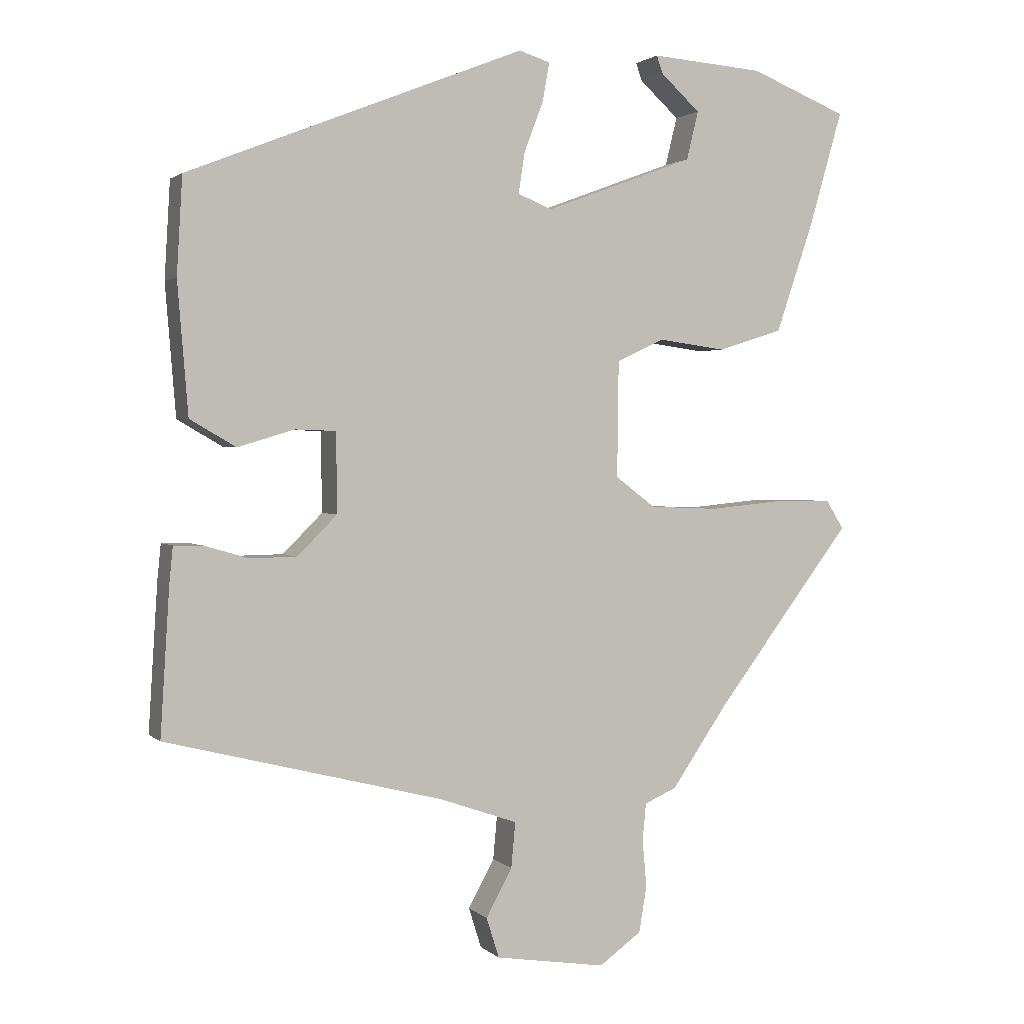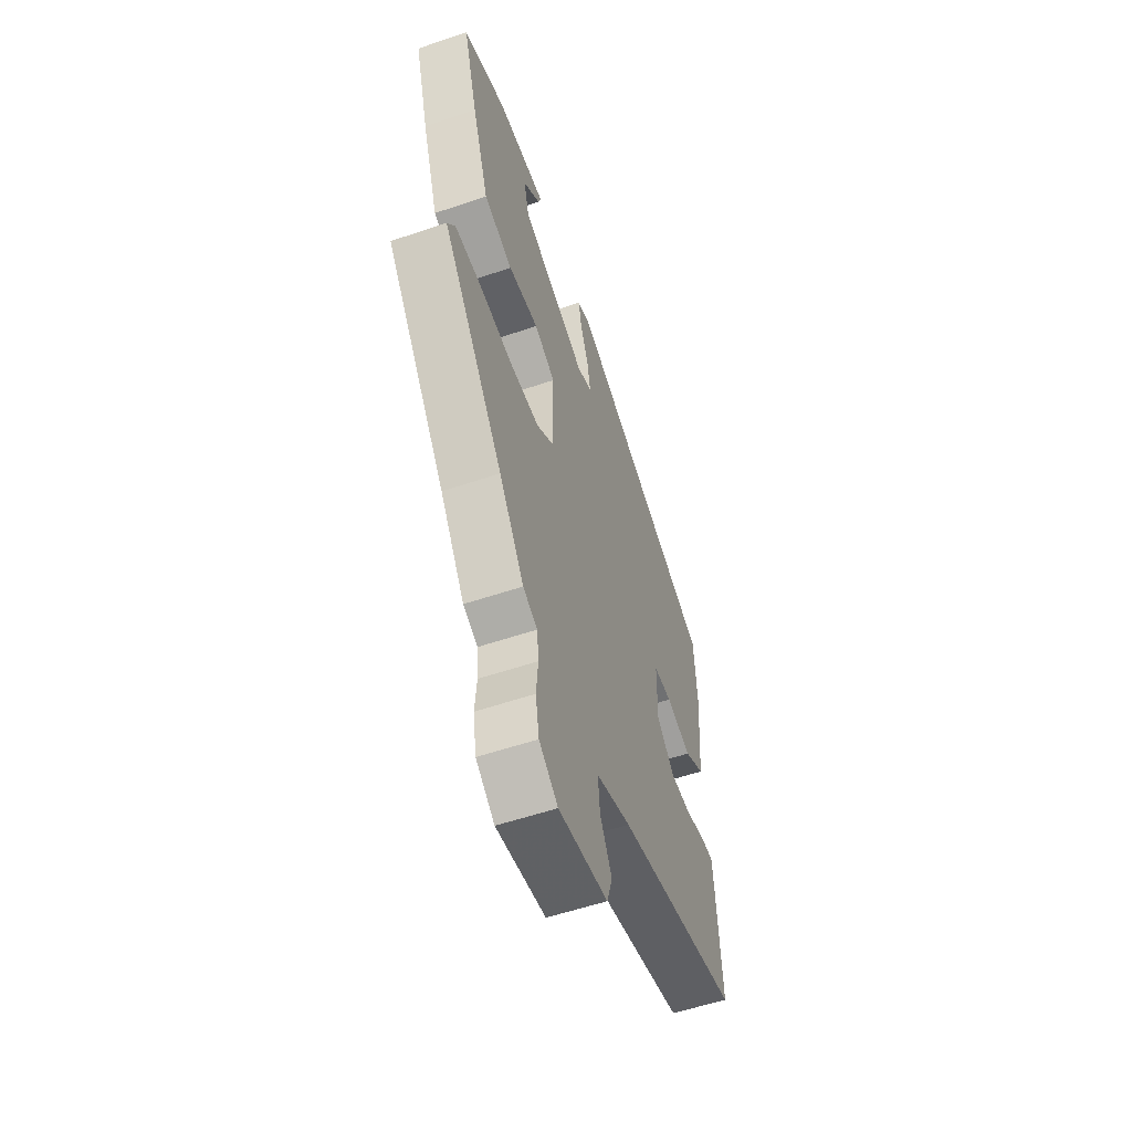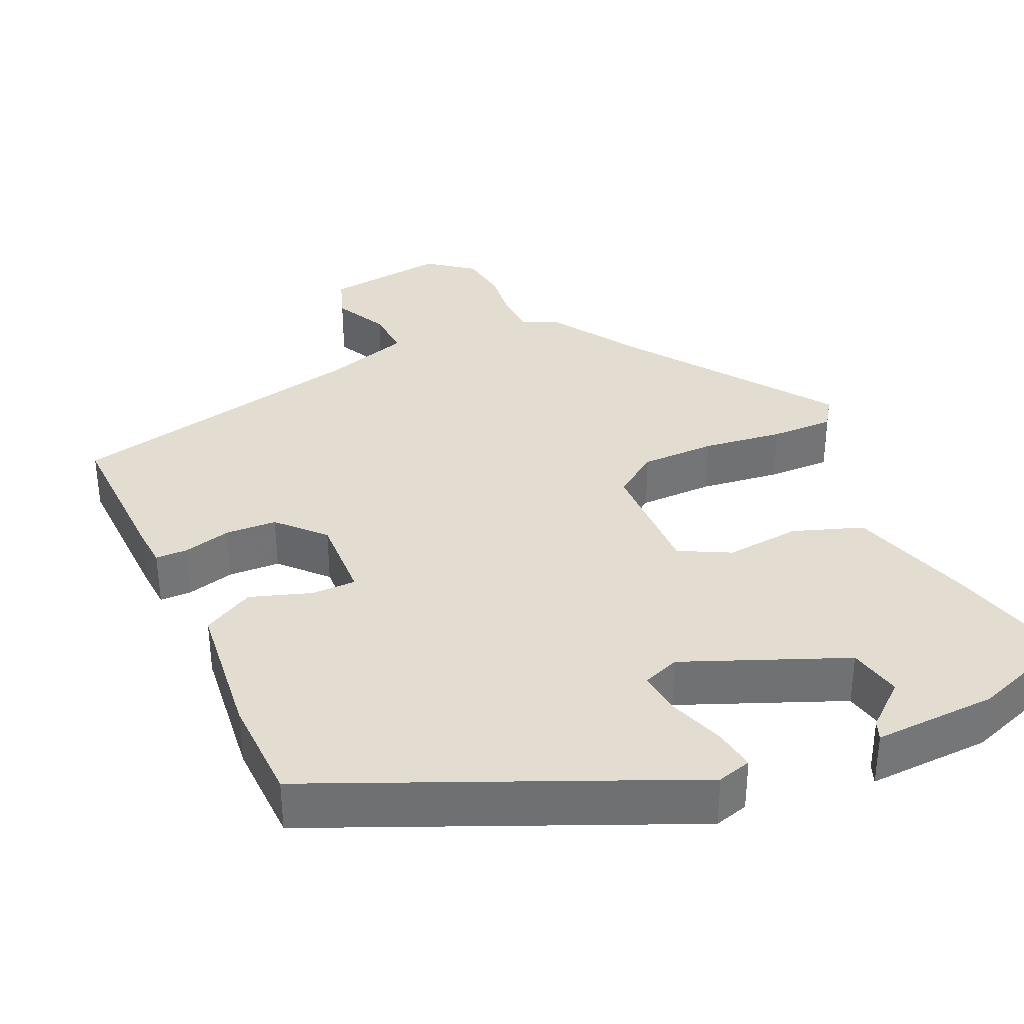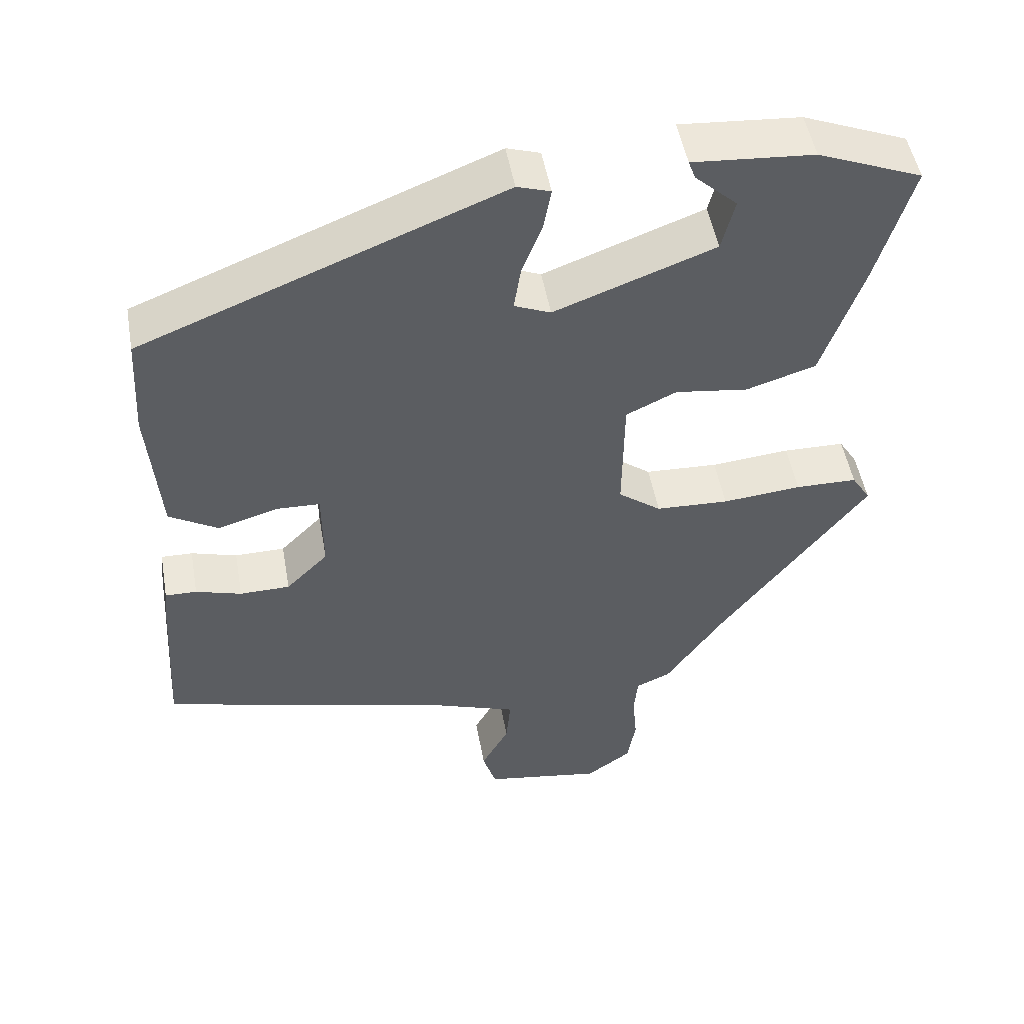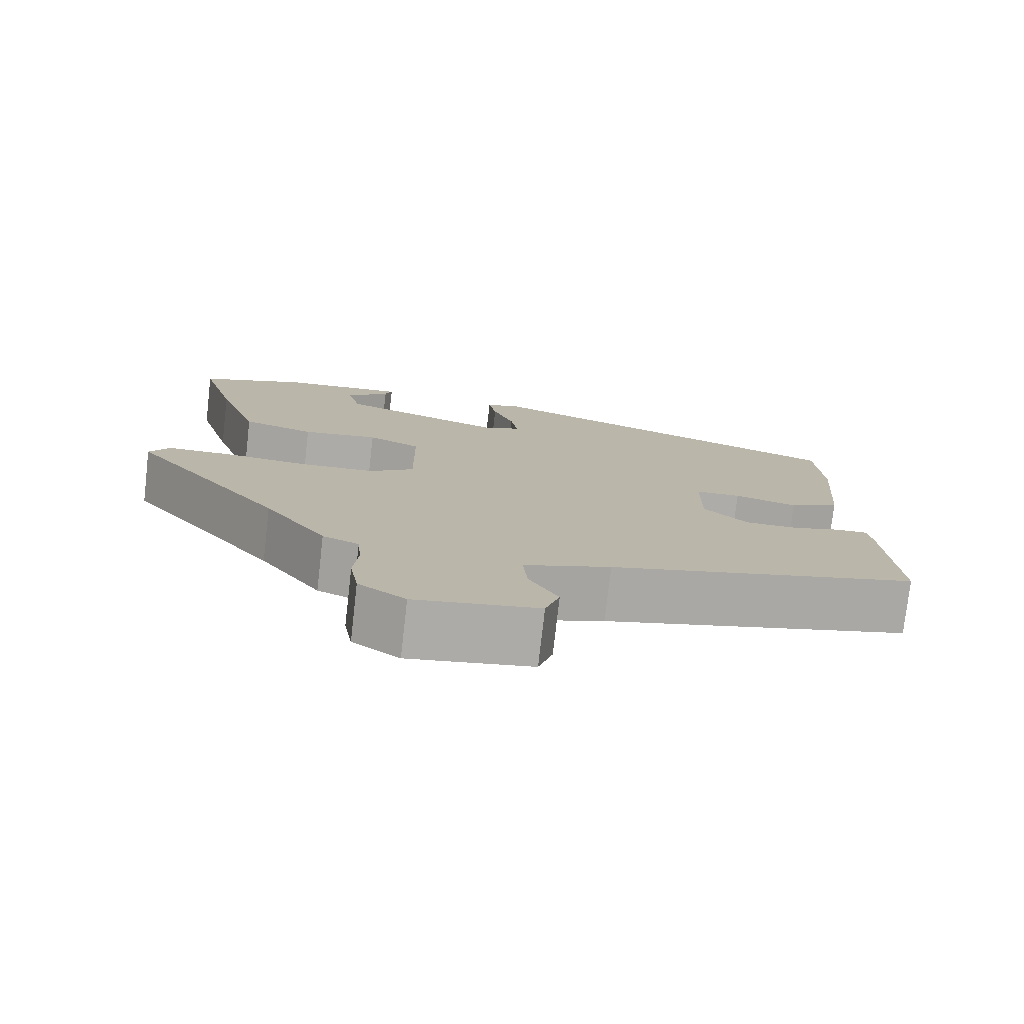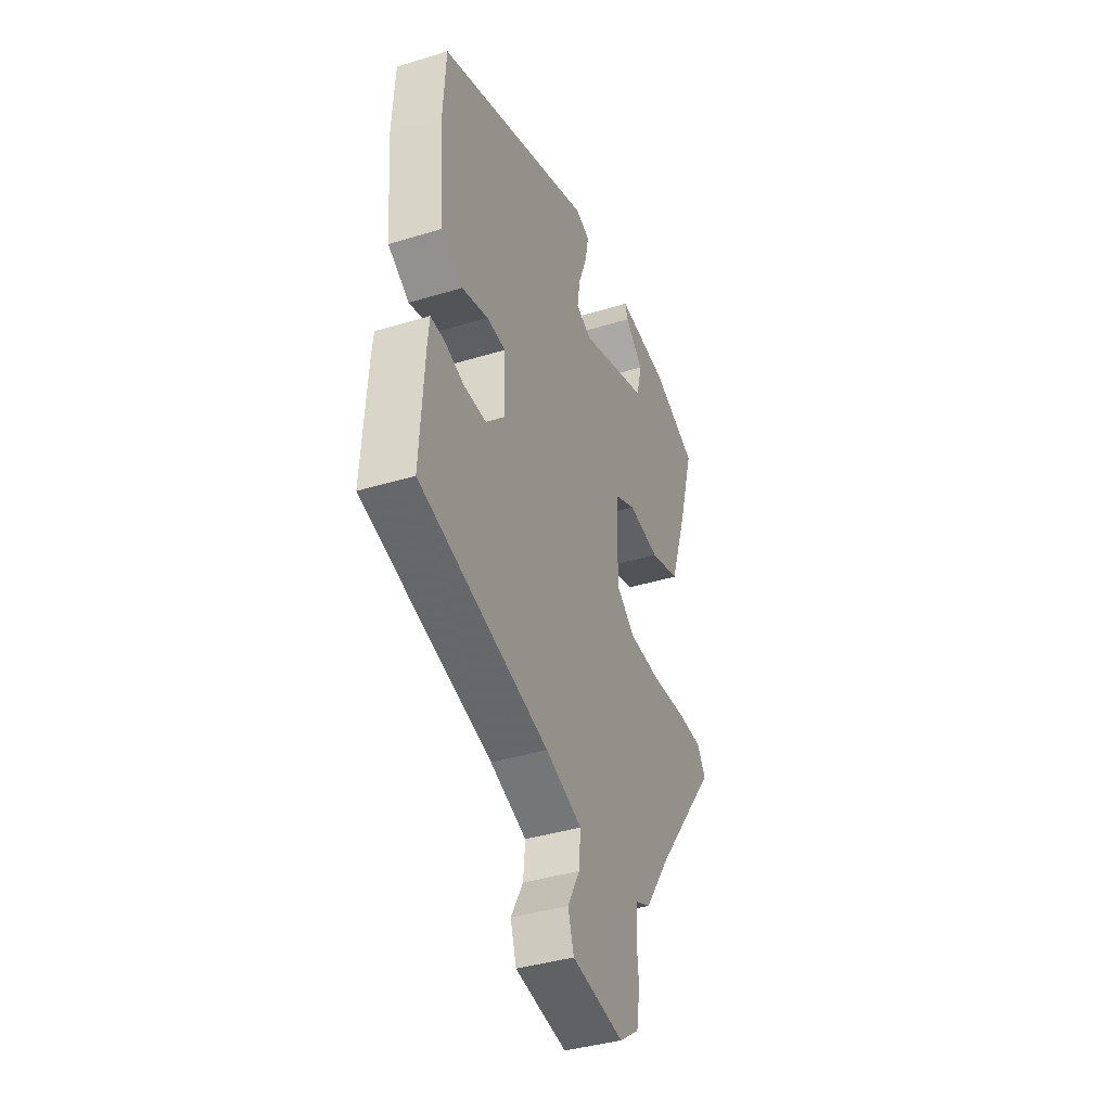
<metadata>
{"format":"obj","ext":"obj","renderer":"f3d","projection":"perspective","resolution":1024,"background":"white","views":[{"elev":1.9,"azim":-21.8,"up":"+Z"},{"elev":-56.6,"azim":109.5,"up":"+Z"},{"elev":35.1,"azim":-22.5,"up":"+Y"},{"elev":50.1,"azim":-10.0,"up":"+Z"},{"elev":-77.0,"azim":173.5,"up":"+Z"},{"elev":-39.5,"azim":-69.2,"up":"+Z"}]}
</metadata>
<code>
v -0.507 0.07 -0.438
v -0.494 0.07 -0.23
v -0.489 0.07 -0.18
v -0.447 0.07 -0.181
v -0.386 0.07 -0.199
v -0.319 0.07 -0.198
v -0.263 0.07 -0.142
v -0.264 0.07 -0.029
v -0.322 0.07 -0.027
v -0.402 0.07 -0.051
v -0.467 0.07 -0.013
v -0.482 0.07 0.172
v -0.474 0.07 0.309
v 0.004 0.07 0.499
v 0.048 0.07 0.485
v 0.038 0.07 0.43
v 0.011 0.07 0.359
v 0.002 0.07 0.301
v 0.05 0.07 0.281
v 0.262 0.07 0.36
v 0.279 0.07 0.429
v 0.223 0.07 0.48
v 0.214 0.07 0.505
v 0.374 0.07 0.493
v 0.512 0.07 0.438
v 0.465 0.07 0.276
v 0.411 0.07 0.118
v 0.319 0.07 0.089
v 0.222 0.07 0.102
v 0.155 0.07 0.07
v 0.153 0.07 -0.094
v 0.21 0.07 -0.137
v 0.307 0.07 -0.141
v 0.412 0.07 -0.131
v 0.494 0.07 -0.132
v 0.519 0.07 -0.172
v 0.324 0.07 -0.428
v 0.245 0.07 -0.543
v 0.199 0.07 -0.563
v 0.194 0.07 -0.616
v 0.2 0.07 -0.683
v 0.189 0.07 -0.748
v 0.129 0.07 -0.791
v -0.028 0.07 -0.766
v -0.046 0.07 -0.709
v -0.009 0.07 -0.641
v -0.003 0.07 -0.577
v -0.114 0.07 -0.538
v -0.507 0 -0.438
v -0.494 0 -0.23
v -0.489 0 -0.18
v -0.447 0 -0.181
v -0.386 0 -0.199
v -0.319 0 -0.198
v -0.263 0 -0.142
v -0.264 0 -0.029
v -0.322 0 -0.027
v -0.402 0 -0.051
v -0.467 0 -0.013
v -0.482 0 0.172
v -0.474 0 0.309
v 0.004 0 0.499
v 0.048 0 0.485
v 0.038 0 0.43
v 0.011 0 0.359
v 0.002 0 0.301
v 0.05 0 0.281
v 0.262 0 0.36
v 0.279 0 0.429
v 0.223 0 0.48
v 0.214 0 0.505
v 0.374 0 0.493
v 0.512 0 0.438
v 0.465 0 0.276
v 0.411 0 0.118
v 0.319 0 0.089
v 0.222 0 0.102
v 0.155 0 0.07
v 0.153 0 -0.094
v 0.21 0 -0.137
v 0.307 0 -0.141
v 0.412 0 -0.131
v 0.494 0 -0.132
v 0.519 0 -0.172
v 0.324 0 -0.428
v 0.245 0 -0.543
v 0.199 0 -0.563
v 0.194 0 -0.616
v 0.2 0 -0.683
v 0.189 0 -0.748
v 0.129 0 -0.791
v -0.028 0 -0.766
v -0.046 0 -0.709
v -0.009 0 -0.641
v -0.003 0 -0.577
v -0.114 0 -0.538
f 44 45 46
f 43 44 46
f 42 43 46
f 41 42 46
f 40 41 46
f 39 40 46 47
f 39 47 48
f 38 39 48
f 37 38 48
f 48 1 2
f 37 48 2
f 36 37 2
f 35 36 2
f 34 35 2
f 33 34 2
f 27 28 29
f 26 27 29
f 25 26 29
f 24 25 29
f 24 29 30
f 21 22 23 24
f 20 21 24
f 20 24 30
f 19 20 30
f 18 19 30 31
f 15 16 17
f 14 15 17
f 13 14 17
f 12 13 17
f 11 12 17
f 10 11 17
f 9 10 17
f 8 9 17 18
f 7 8 18 31
f 2 3 4 5
f 2 5 6
f 32 33 2 6
f 6 7 31 32
f 94 93 92
f 94 92 91
f 94 91 90
f 94 90 89
f 94 89 88
f 95 94 88 87
f 96 95 87
f 96 87 86
f 96 86 85
f 50 49 96
f 50 96 85
f 50 85 84
f 50 84 83
f 50 83 82
f 50 82 81
f 77 76 75
f 77 75 74
f 77 74 73
f 77 73 72
f 78 77 72
f 72 71 70 69
f 72 69 68
f 78 72 68
f 78 68 67
f 79 78 67 66
f 65 64 63
f 65 63 62
f 65 62 61
f 65 61 60
f 65 60 59
f 65 59 58
f 65 58 57
f 66 65 57 56
f 79 66 56 55
f 53 52 51 50
f 54 53 50
f 54 50 81 80
f 80 79 55 54
f 1 49 50 2
f 2 50 51 3
f 3 51 52 4
f 4 52 53 5
f 5 53 54 6
f 6 54 55 7
f 7 55 56 8
f 8 56 57 9
f 9 57 58 10
f 10 58 59 11
f 11 59 60 12
f 12 60 61 13
f 13 61 62 14
f 14 62 63 15
f 15 63 64 16
f 16 64 65 17
f 17 65 66 18
f 18 66 67 19
f 19 67 68 20
f 20 68 69 21
f 21 69 70 22
f 22 70 71 23
f 23 71 72 24
f 24 72 73 25
f 25 73 74 26
f 26 74 75 27
f 27 75 76 28
f 28 76 77 29
f 29 77 78 30
f 30 78 79 31
f 31 79 80 32
f 32 80 81 33
f 33 81 82 34
f 34 82 83 35
f 35 83 84 36
f 36 84 85 37
f 37 85 86 38
f 38 86 87 39
f 39 87 88 40
f 40 88 89 41
f 41 89 90 42
f 42 90 91 43
f 43 91 92 44
f 44 92 93 45
f 45 93 94 46
f 46 94 95 47
f 47 95 96 48
f 48 96 49 1

</code>
